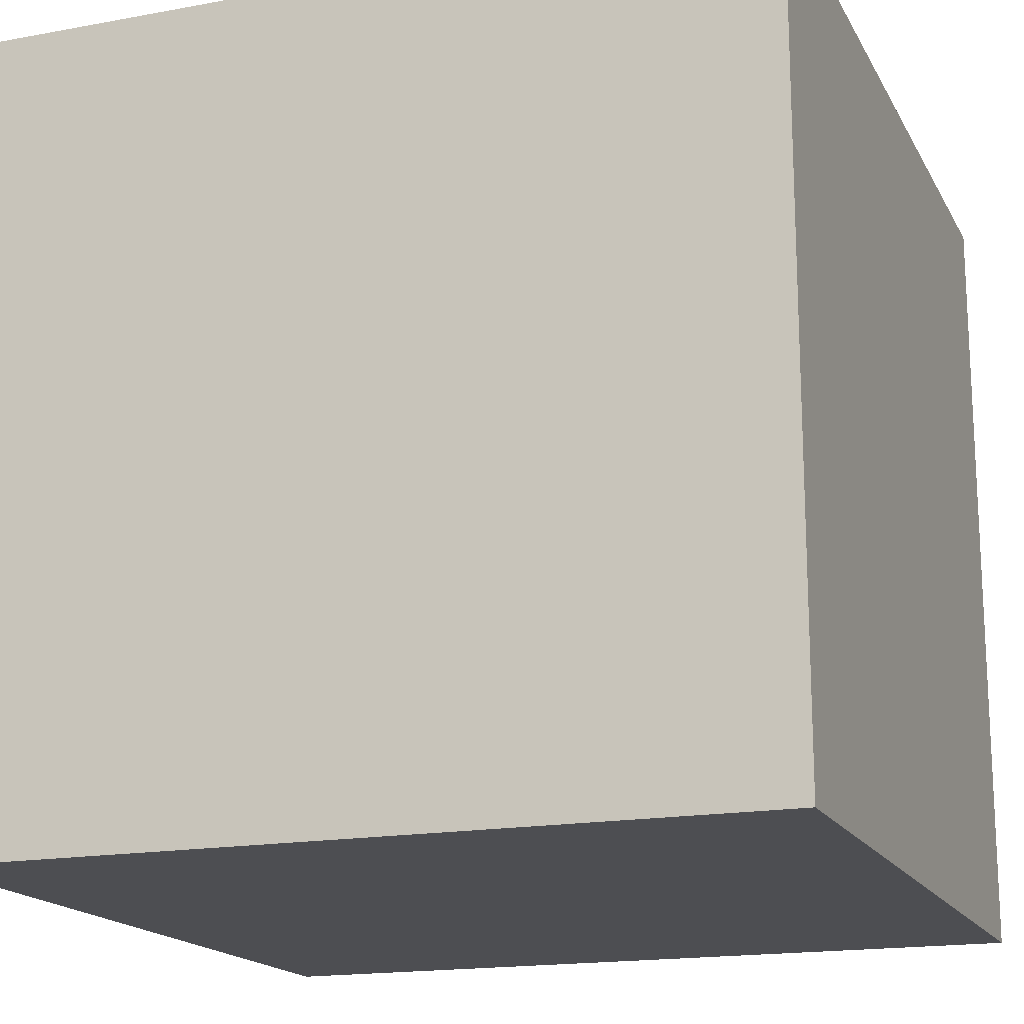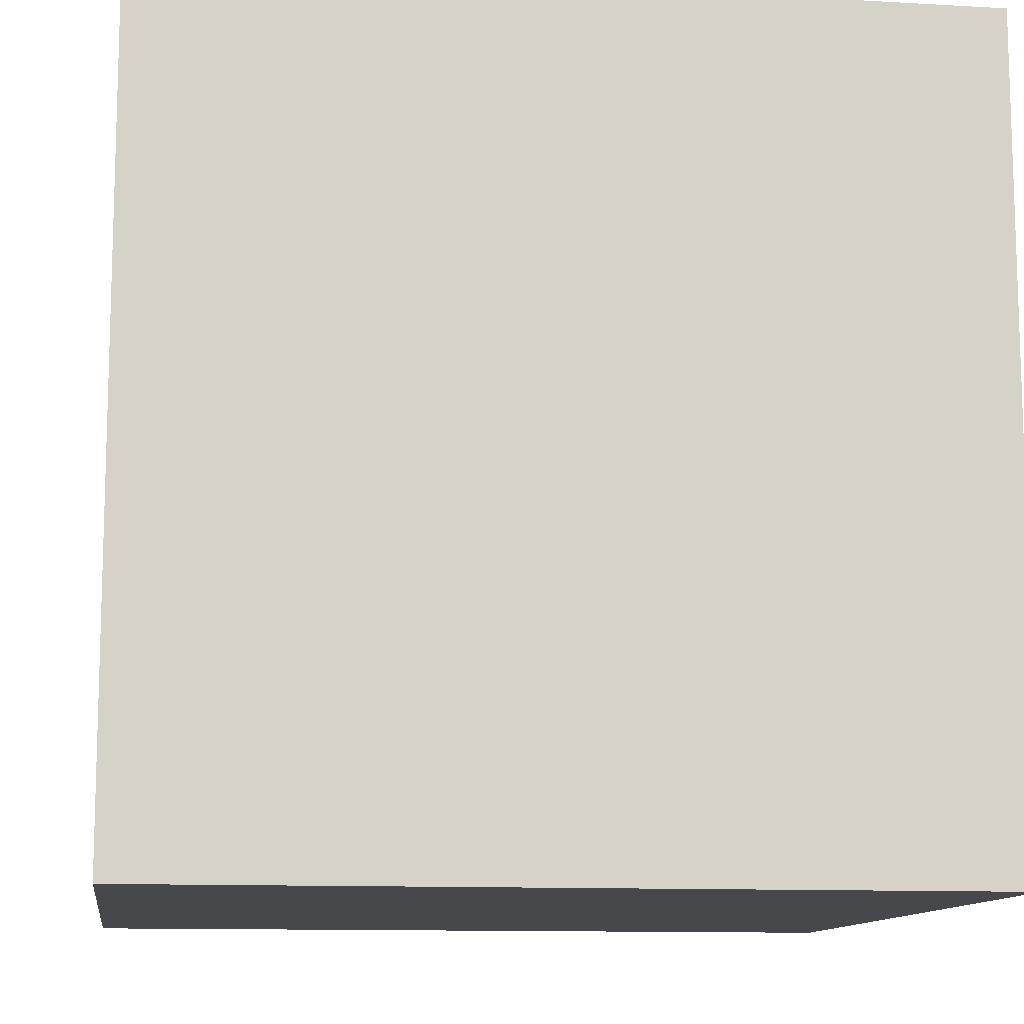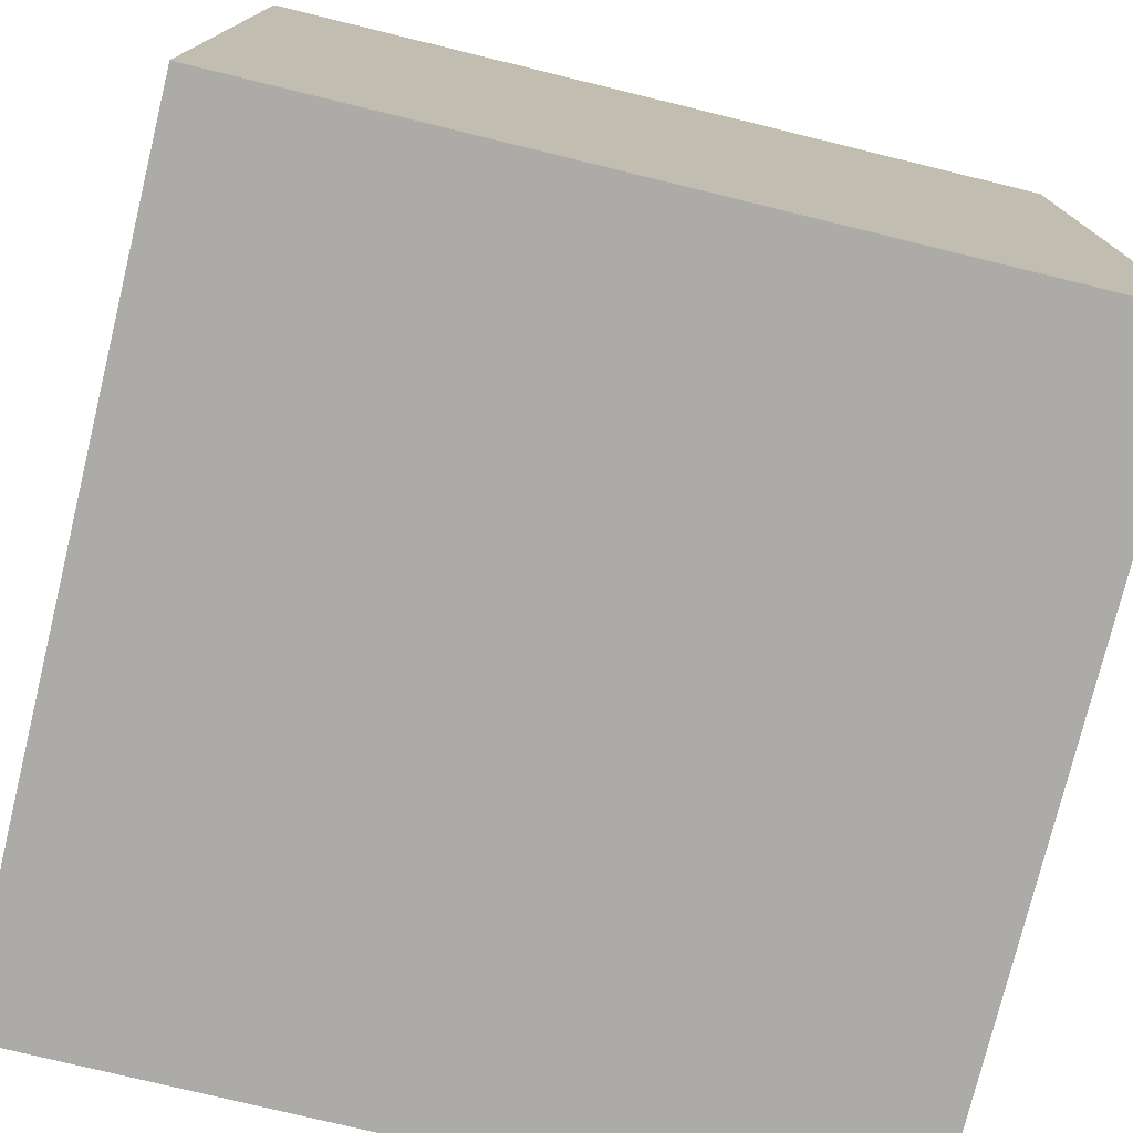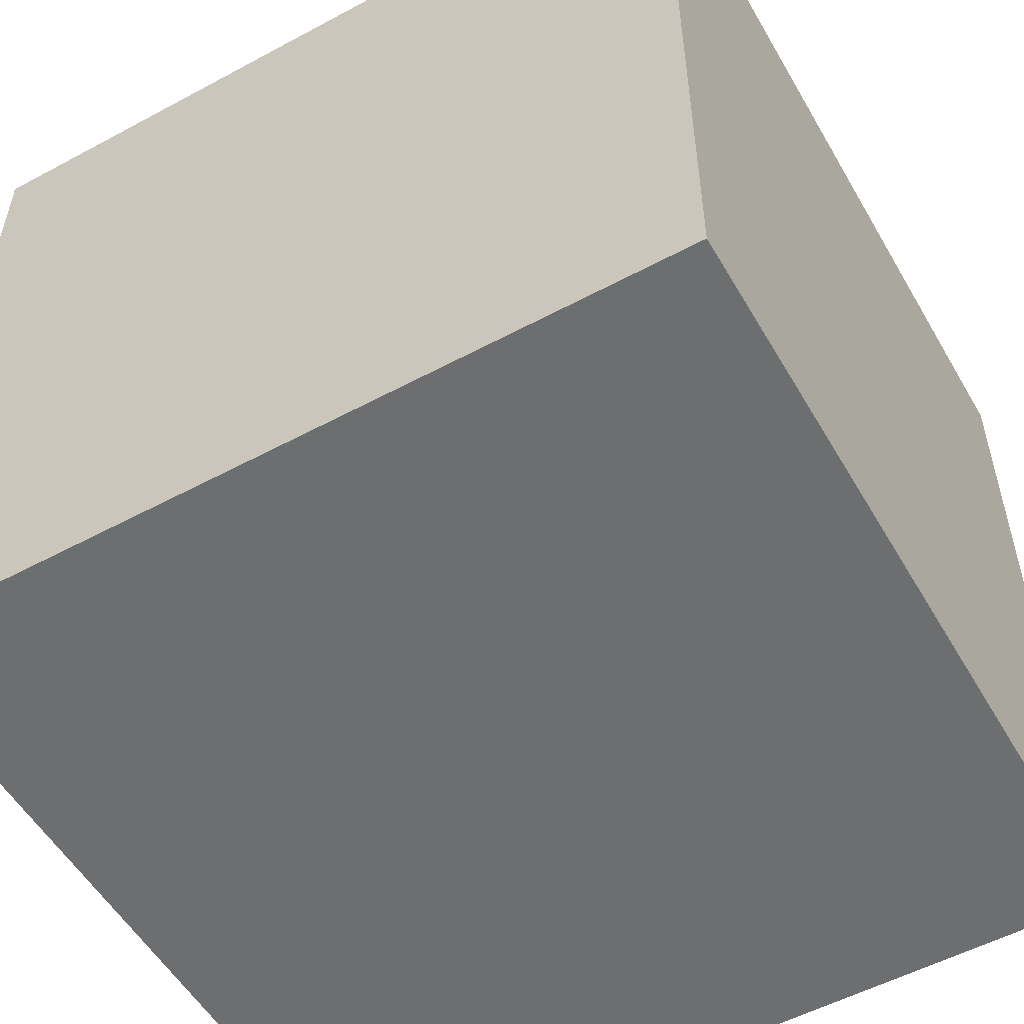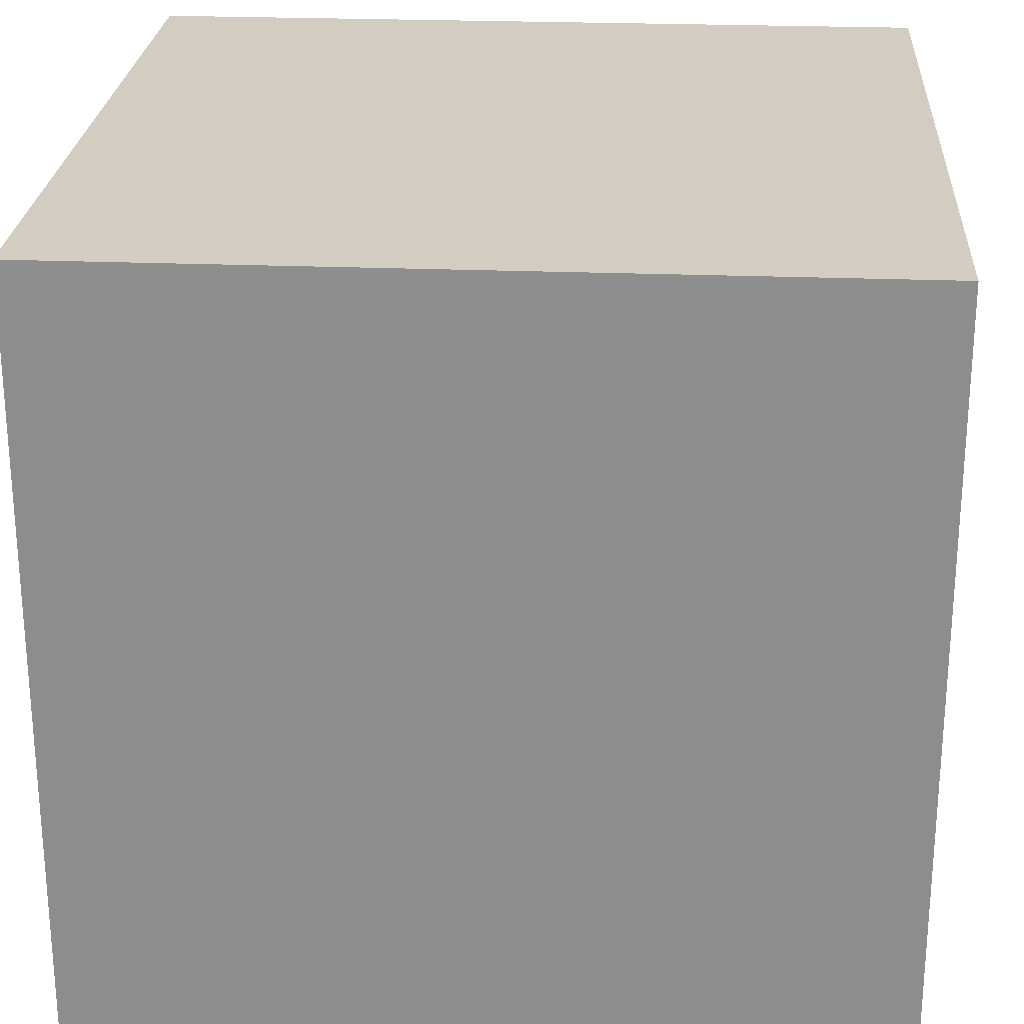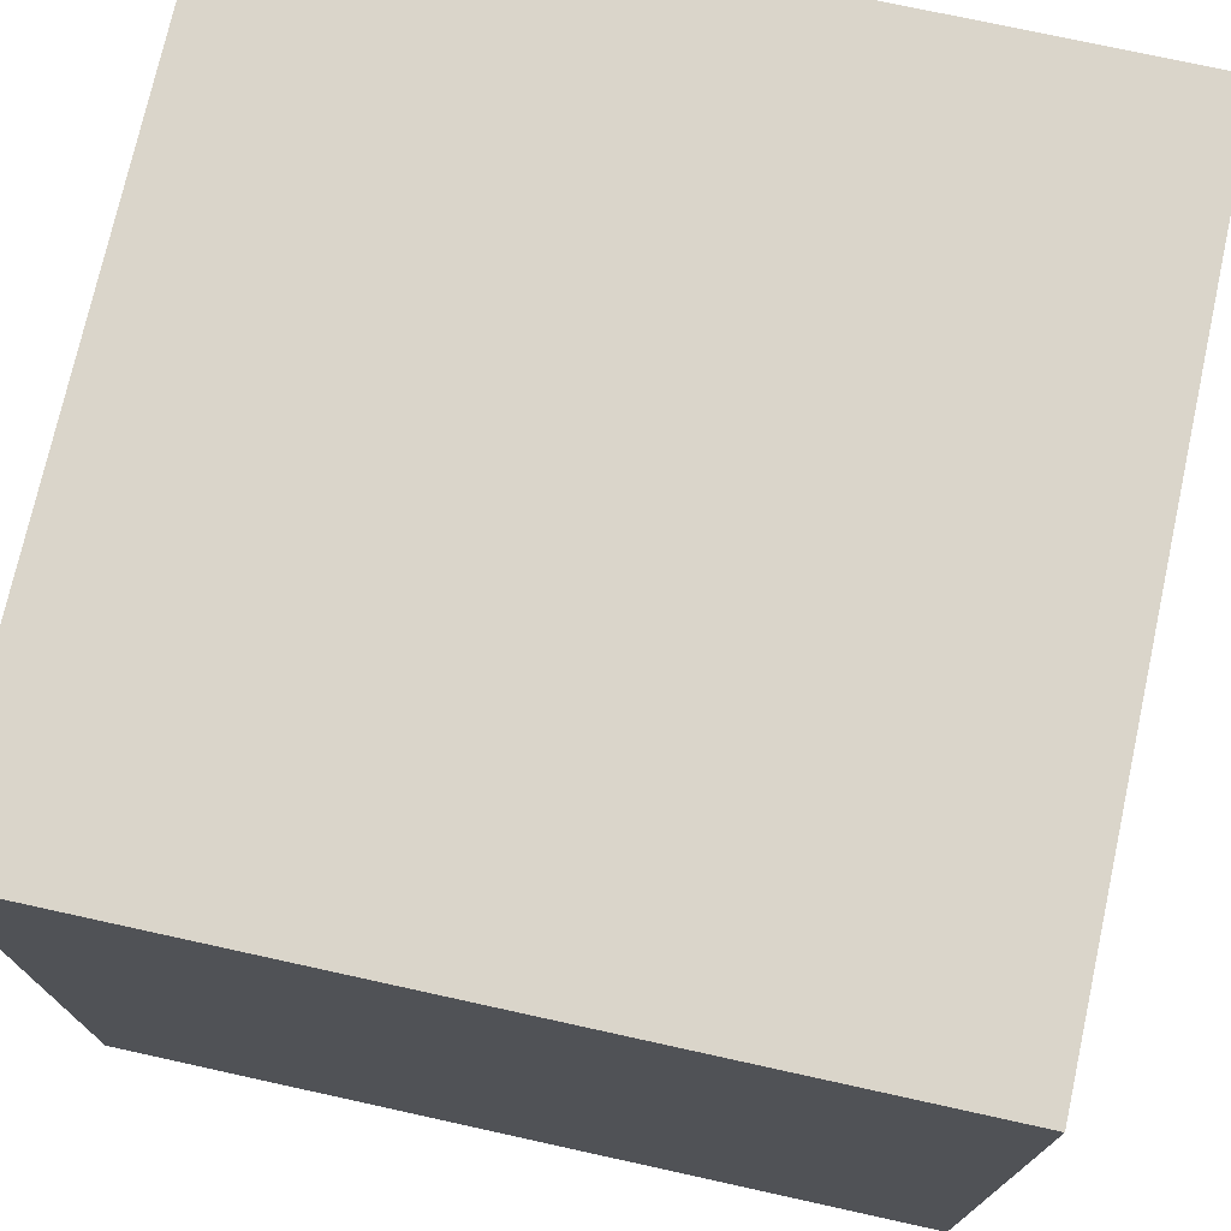
<metadata>
{"format":"obj","ext":"obj","renderer":"f3d","projection":"perspective","resolution":1024,"background":"white","views":[{"elev":-17.2,"azim":-69.7,"up":"+Z"},{"elev":-11.5,"azim":-98.0,"up":"+Y"},{"elev":-76.3,"azim":76.3,"up":"+Y"},{"elev":-54.3,"azim":-60.3,"up":"+Z"},{"elev":24.8,"azim":3.7,"up":"+Z"},{"elev":74.3,"azim":-167.6,"up":"+Z"}]}
</metadata>
<code>
o Cube
v 1 1 -1
v 1 -1 -1
v 1 1 1
v 1 -1 1
v -1 1 -1
v -1 -1 -1
v -1 1 1
v -1 -1 1
f 5 3 1
f 3 8 4
f 7 6 8
f 2 8 6
f 1 4 2
f 5 2 6
f 5 7 3
f 3 7 8
f 7 5 6
f 2 4 8
f 1 3 4
f 5 1 2

</code>
